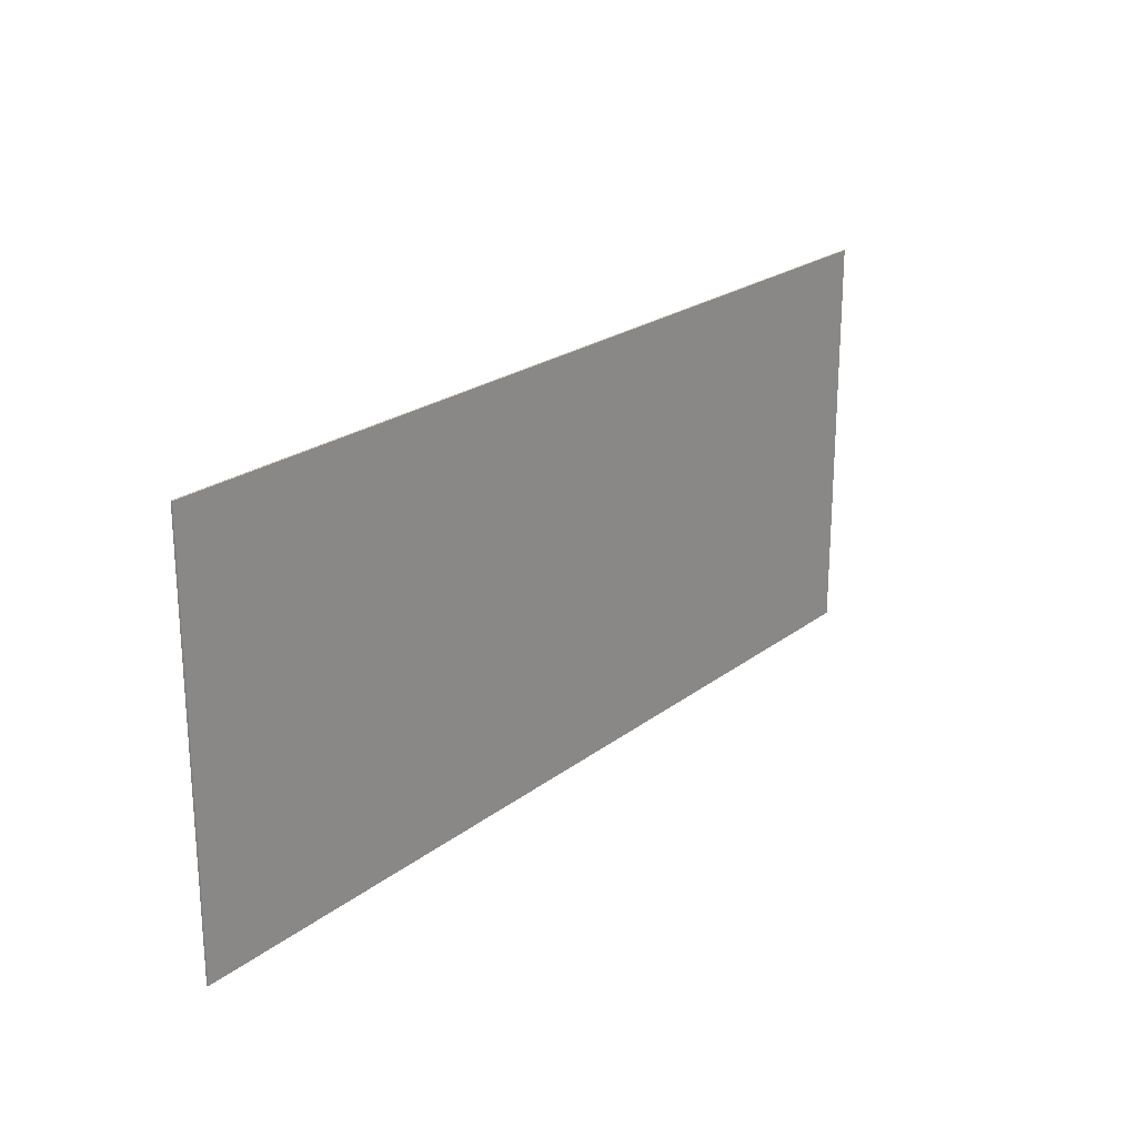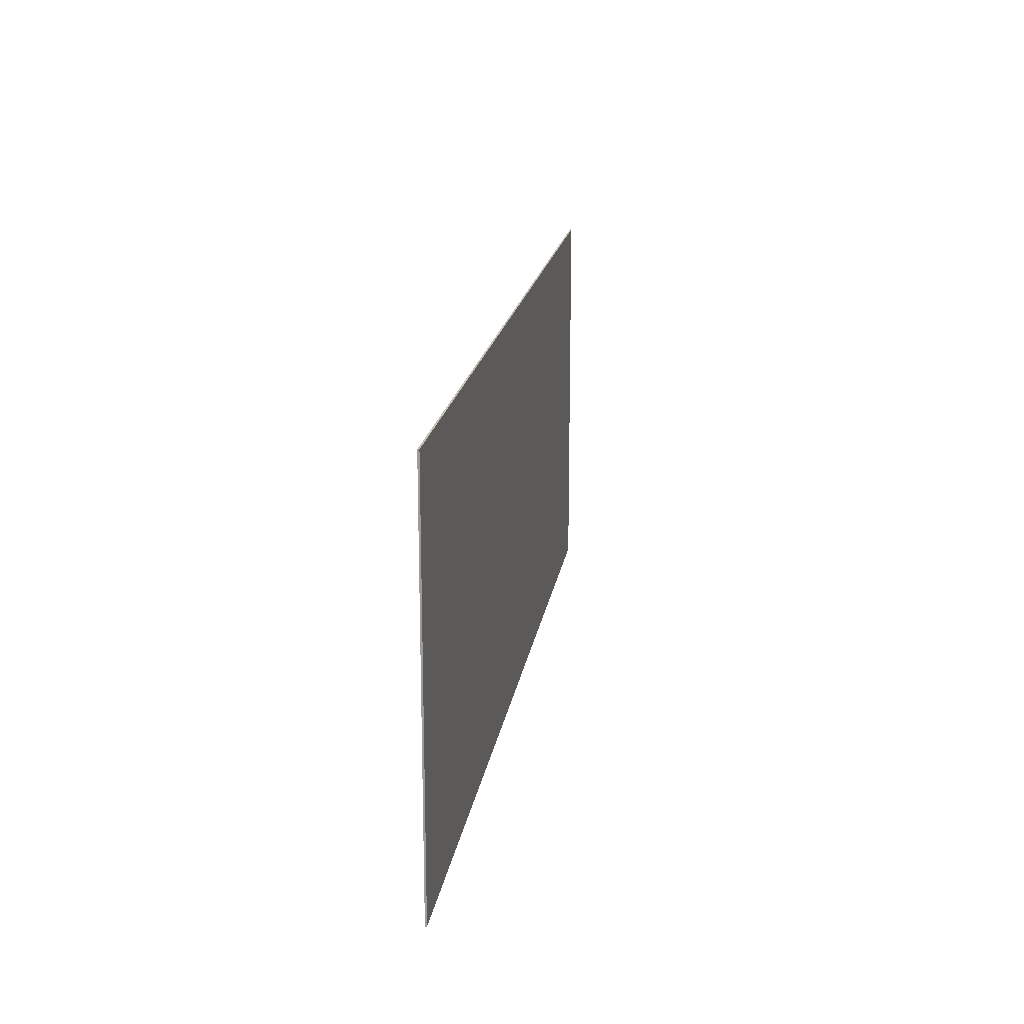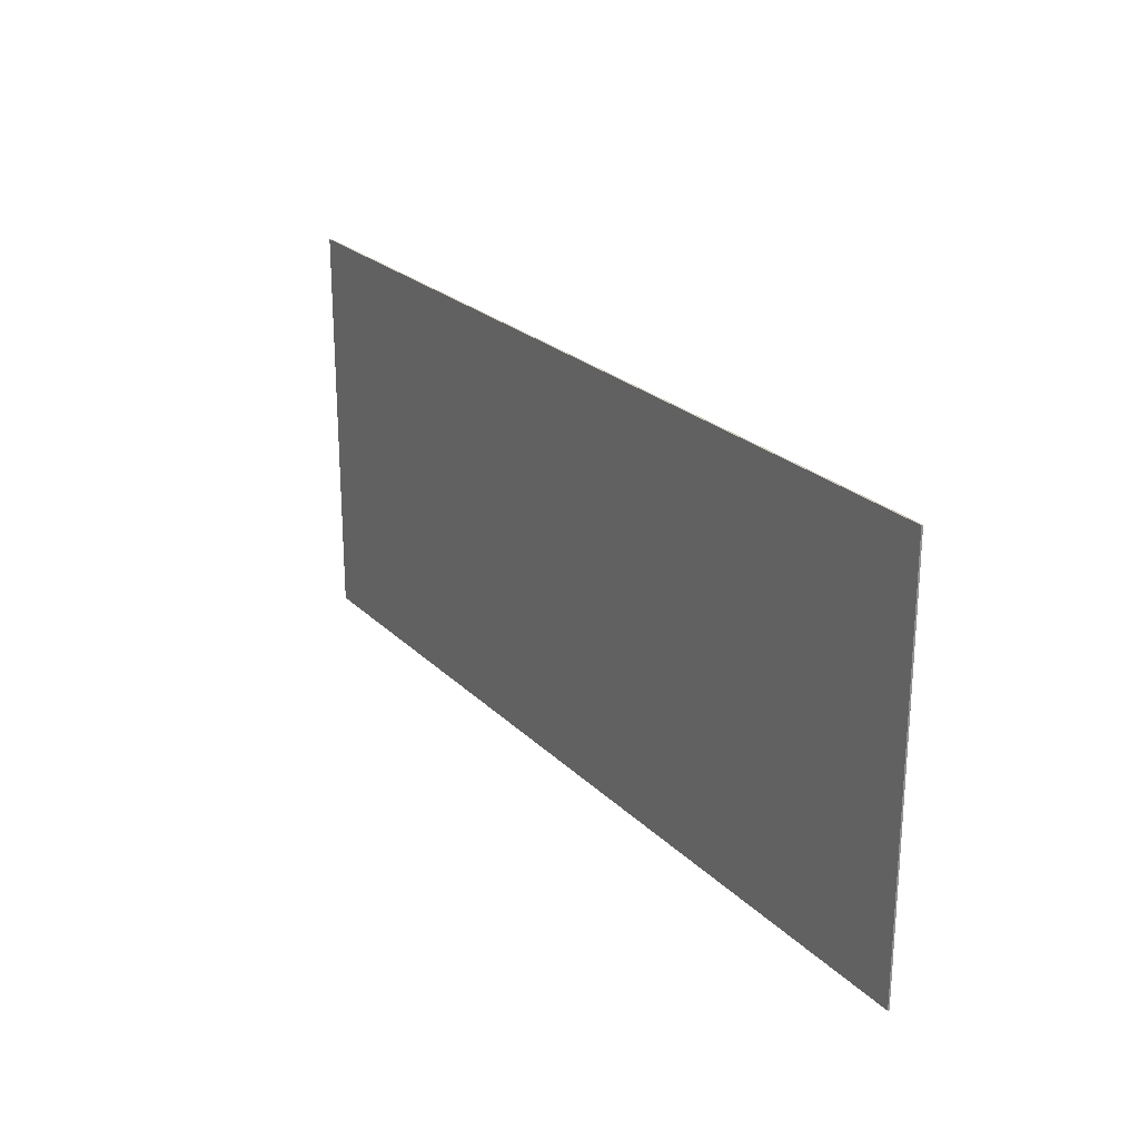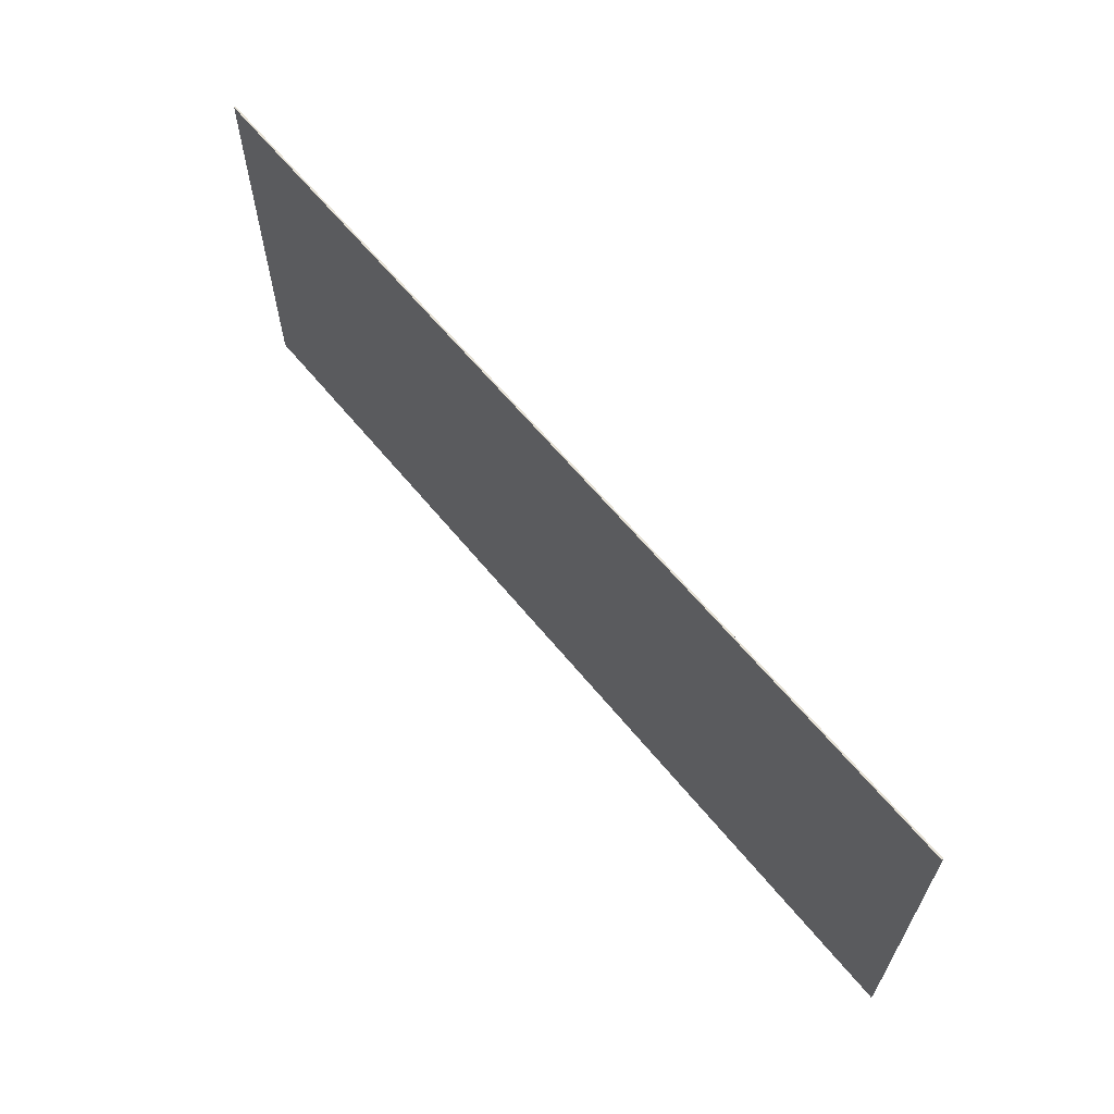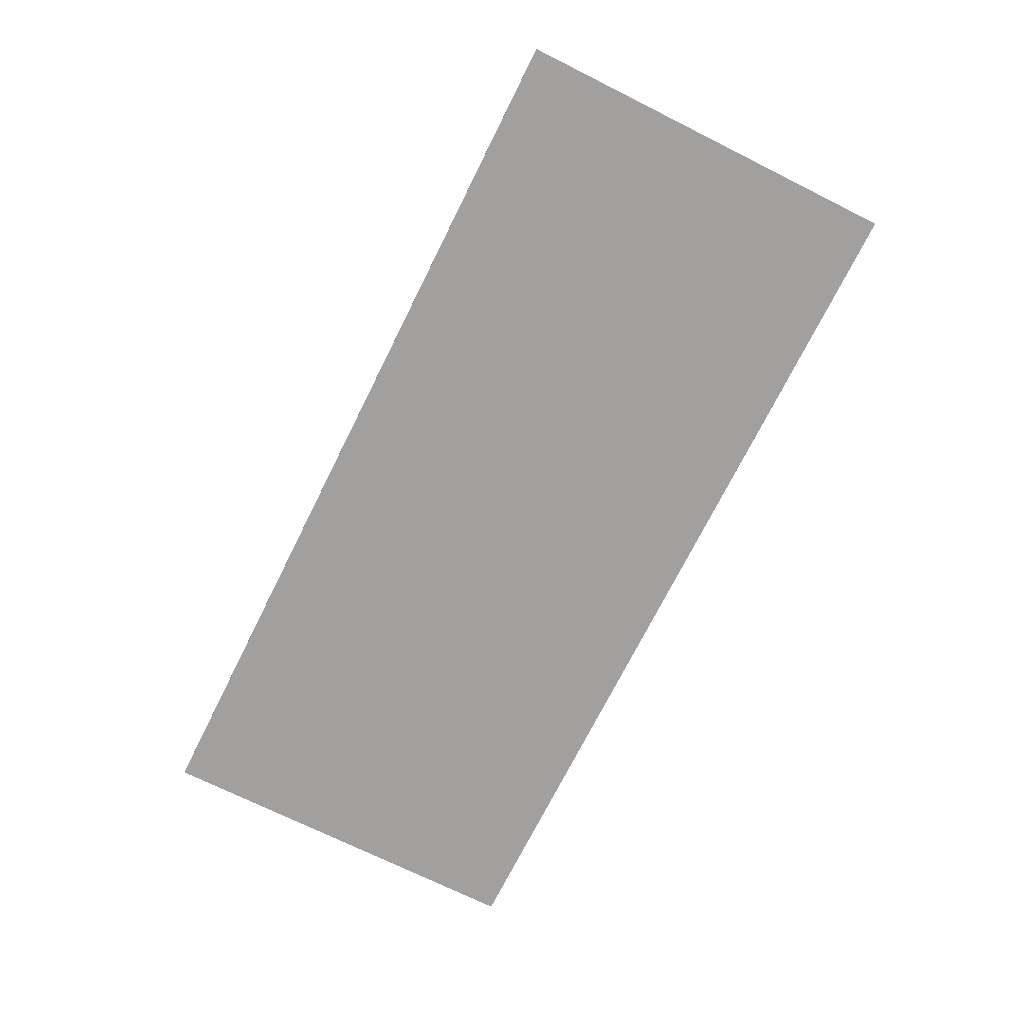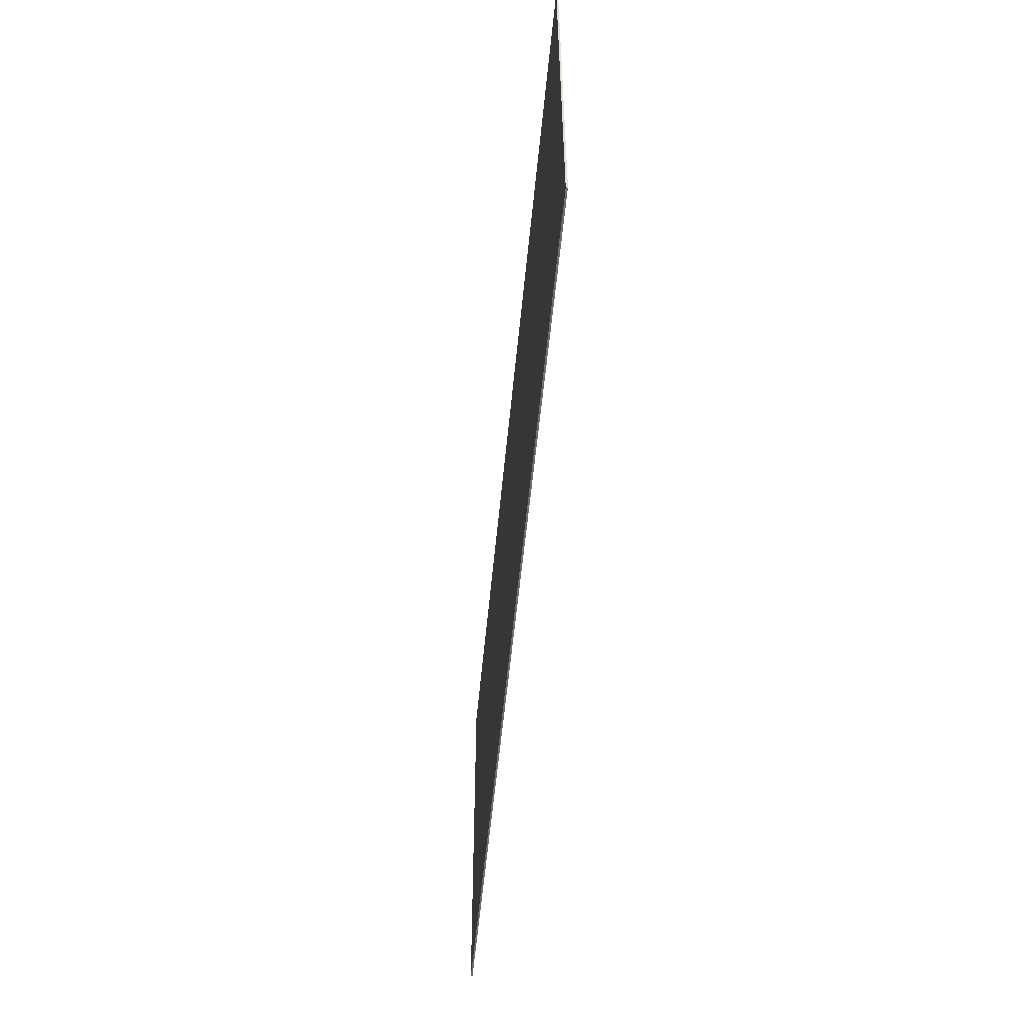
<metadata>
{"format":"obj","ext":"obj","renderer":"f3d","projection":"perspective","resolution":1024,"background":"white","views":[{"elev":22.3,"azim":-52.4,"up":"+Z"},{"elev":18.5,"azim":98.7,"up":"+Z"},{"elev":23.3,"azim":-122.2,"up":"+Z"},{"elev":63.6,"azim":-129.4,"up":"+Z"},{"elev":-71.9,"azim":-116.5,"up":"+Y"},{"elev":-53.9,"azim":84.7,"up":"+Z"}]}
</metadata>
<code>
o Cube
v 0.08 0.00015 -0.035
v 0.08 -0.00015 -0.035
v 0.08 0.00015 0.035
v 0.08 -0.00015 0.035
v -0.08 0.00015 -0.035
v -0.08 -0.00015 -0.035
v -0.08 0.00015 0.035
v -0.08 -0.00015 0.035
g Cube_Cube_Material
f 1 5 7 3
f 4 3 7 8
f 8 7 5 6
f 6 2 4 8
f 2 1 3 4
f 6 5 1 2

</code>
